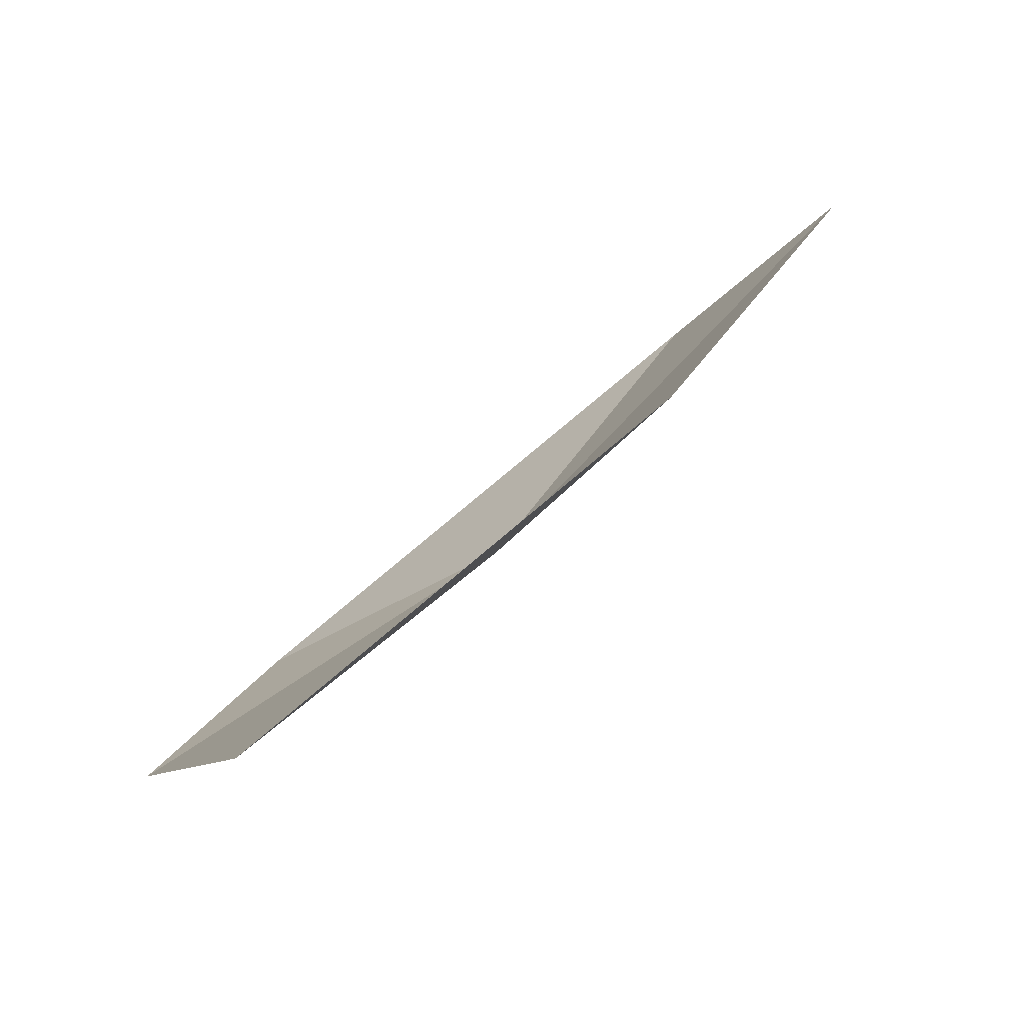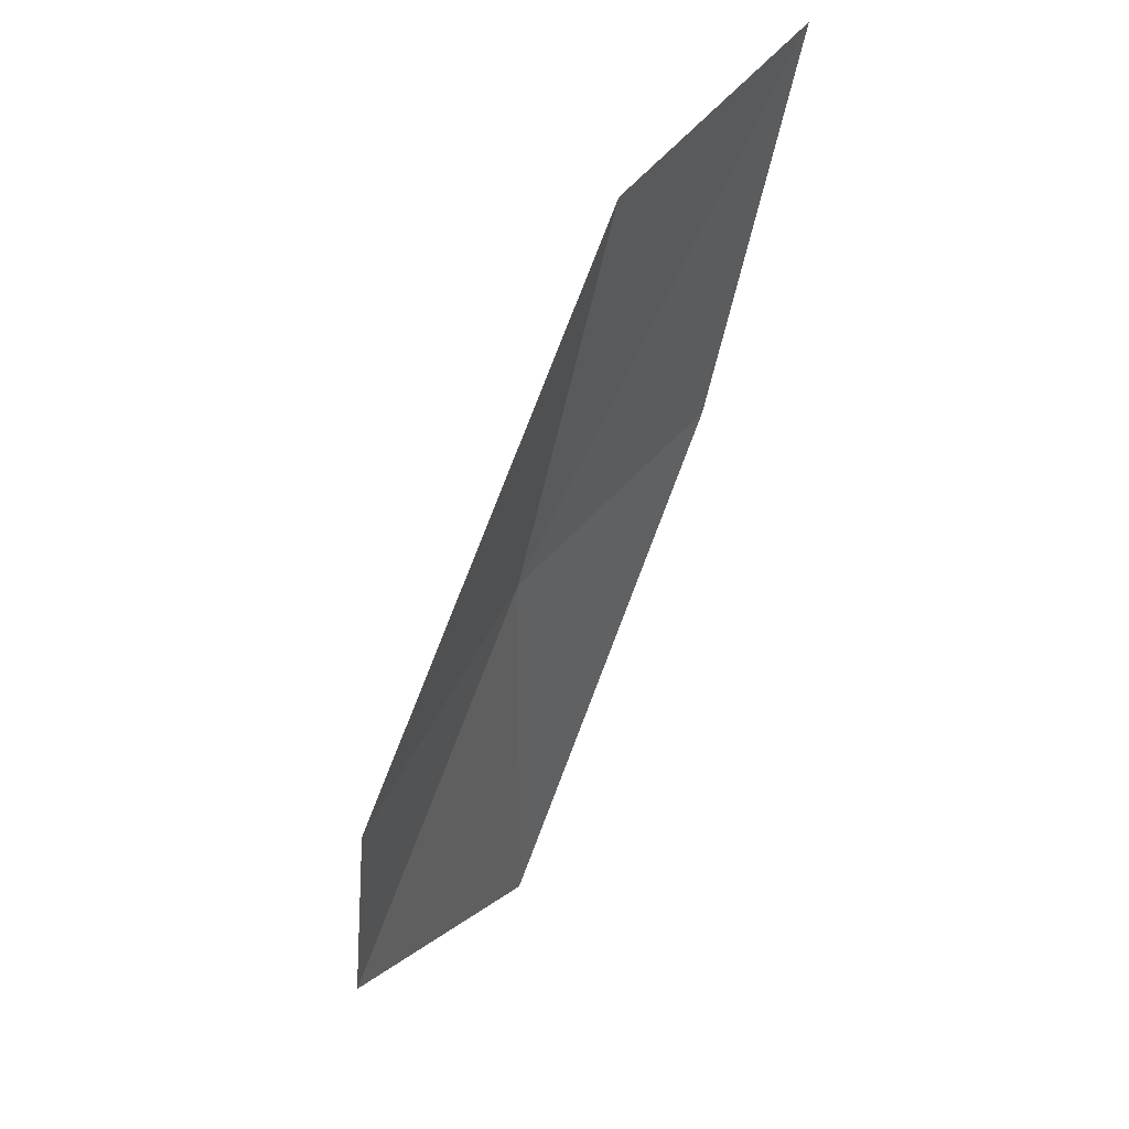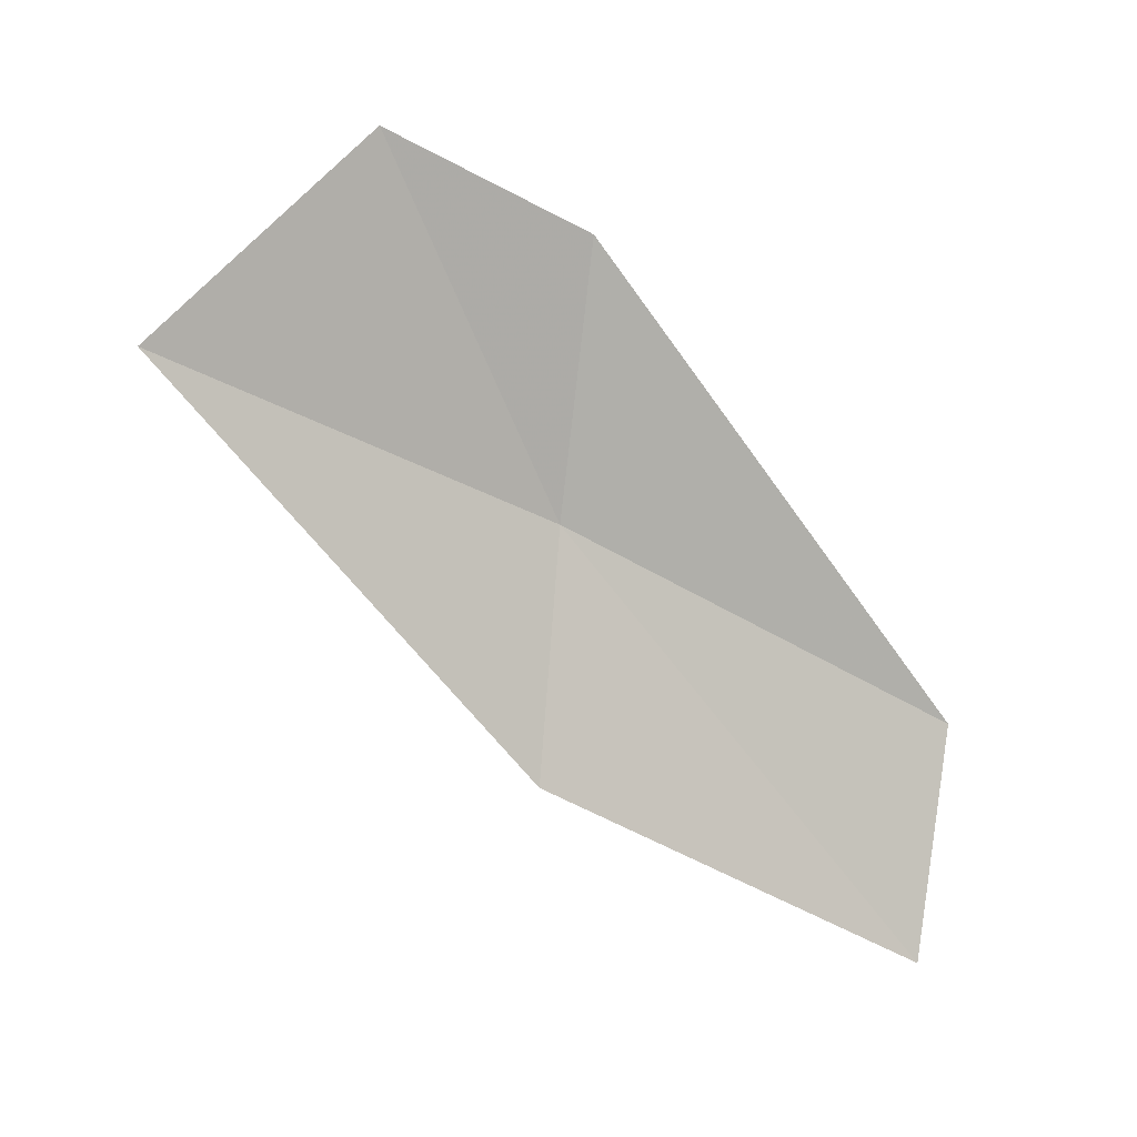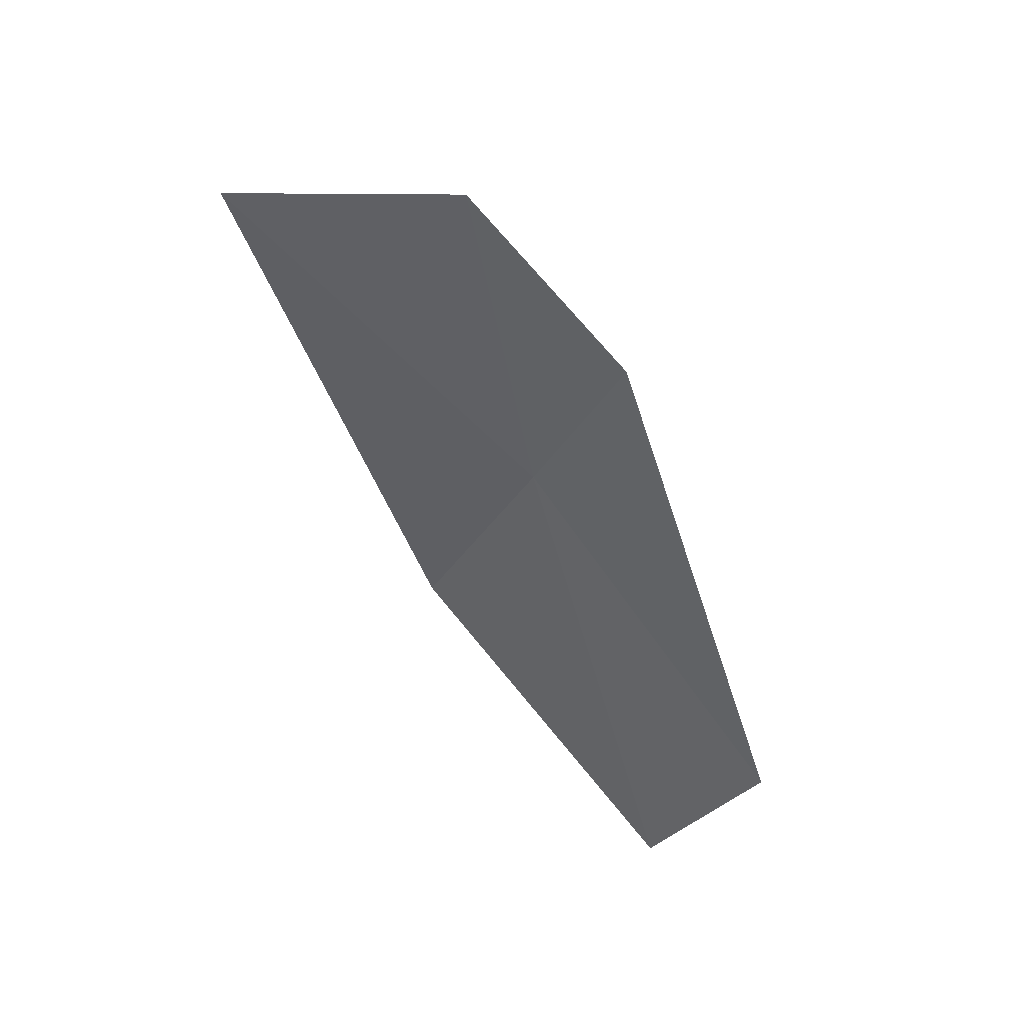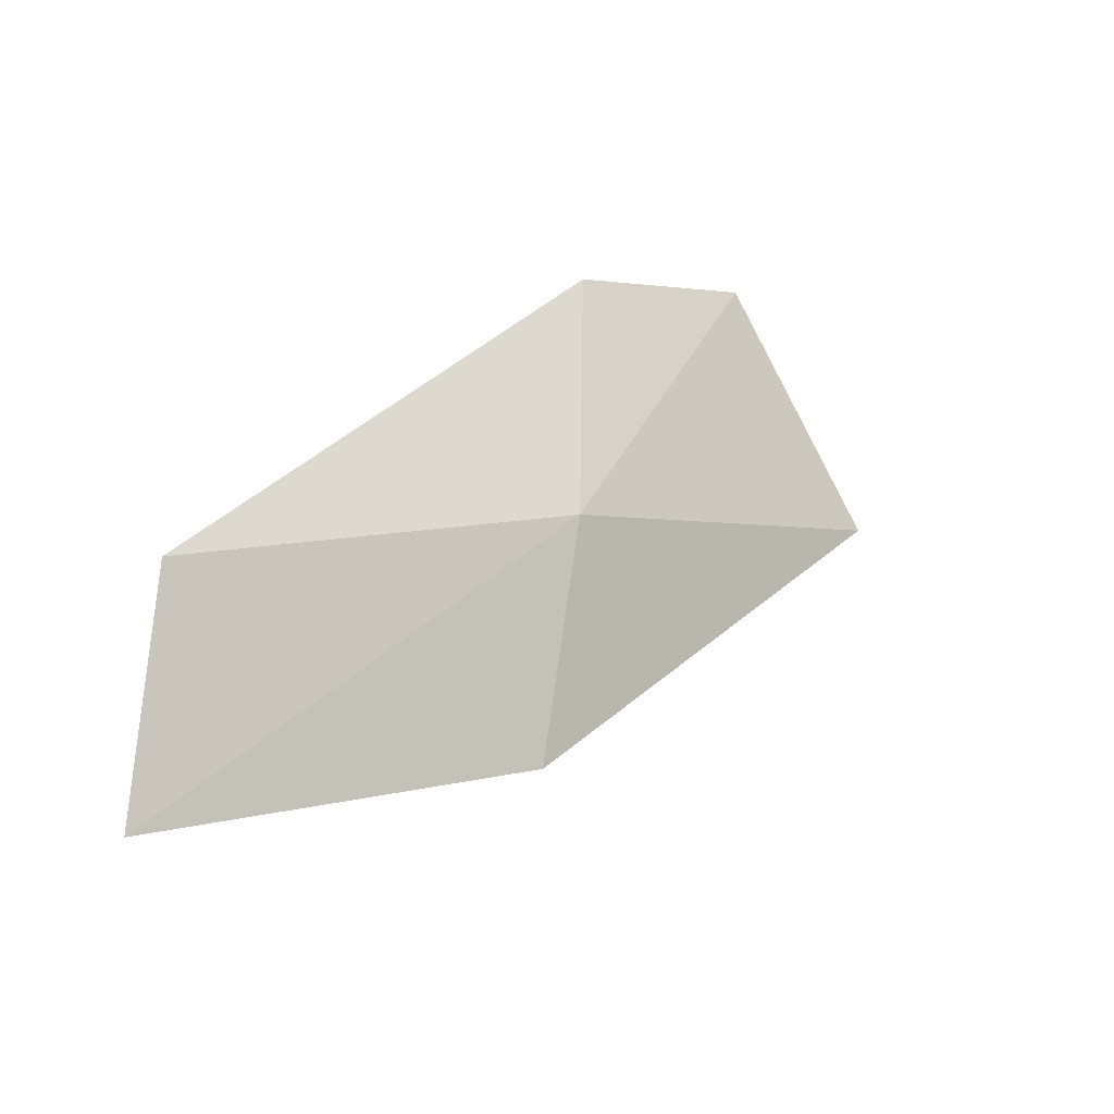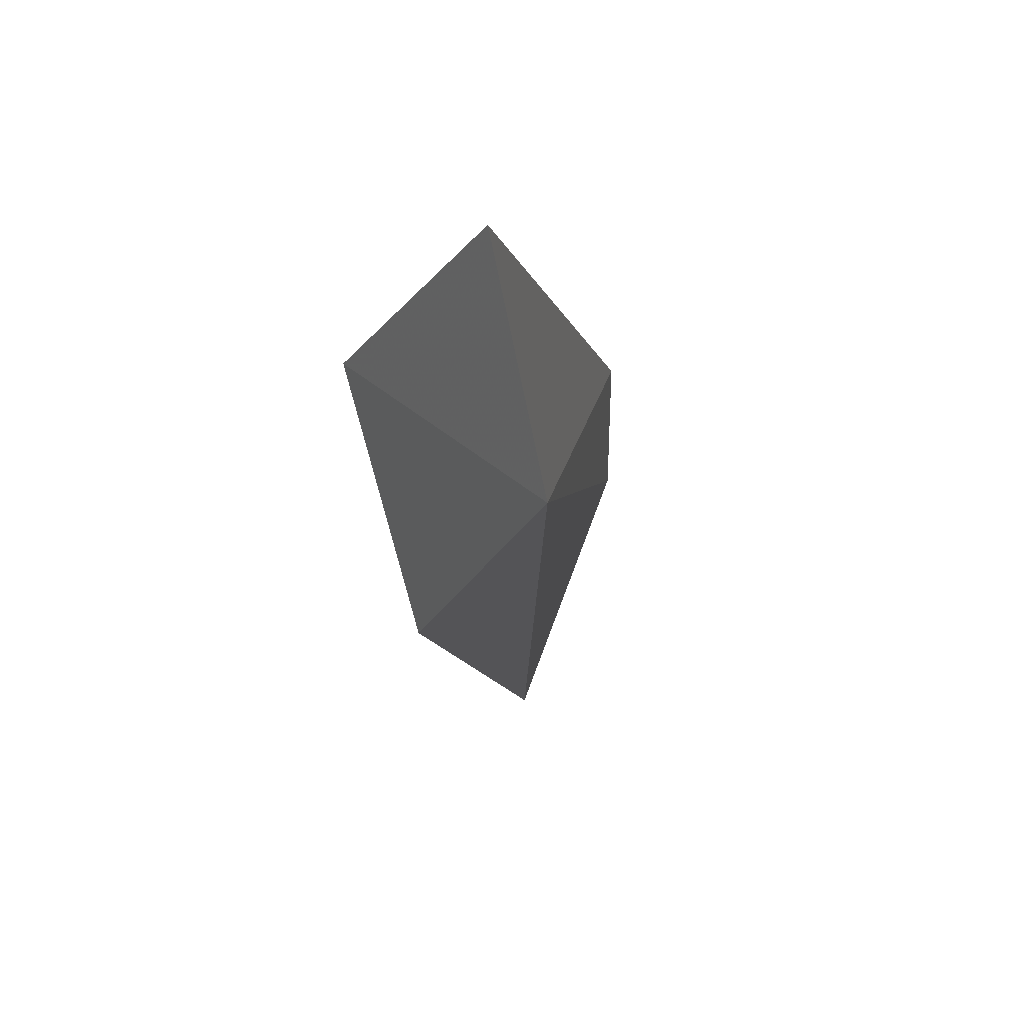
<metadata>
{"format":"obj","ext":"obj","renderer":"f3d","projection":"perspective","resolution":1024,"background":"white","views":[{"elev":-65.4,"azim":-74.9,"up":"+Z"},{"elev":74.2,"azim":-167.7,"up":"+Z"},{"elev":29.0,"azim":-95.1,"up":"+Y"},{"elev":76.3,"azim":-46.8,"up":"+Y"},{"elev":-47.2,"azim":61.3,"up":"+Y"},{"elev":-63.7,"azim":3.1,"up":"+Y"}]}
</metadata>
<code>
v 15.96 140.5 7.865
v 15.03 139 7.643
v 14.86 137.5 10.3
v 15.68 139 10.6
v 16.53 142.4 8.14
v 15.65 142.1 5.201
v 16.48 143.2 6.762
f 1 2 3
f 1 3 4
f 1 4 5
f 1 6 2
f 1 5 7
f 1 7 6

</code>
